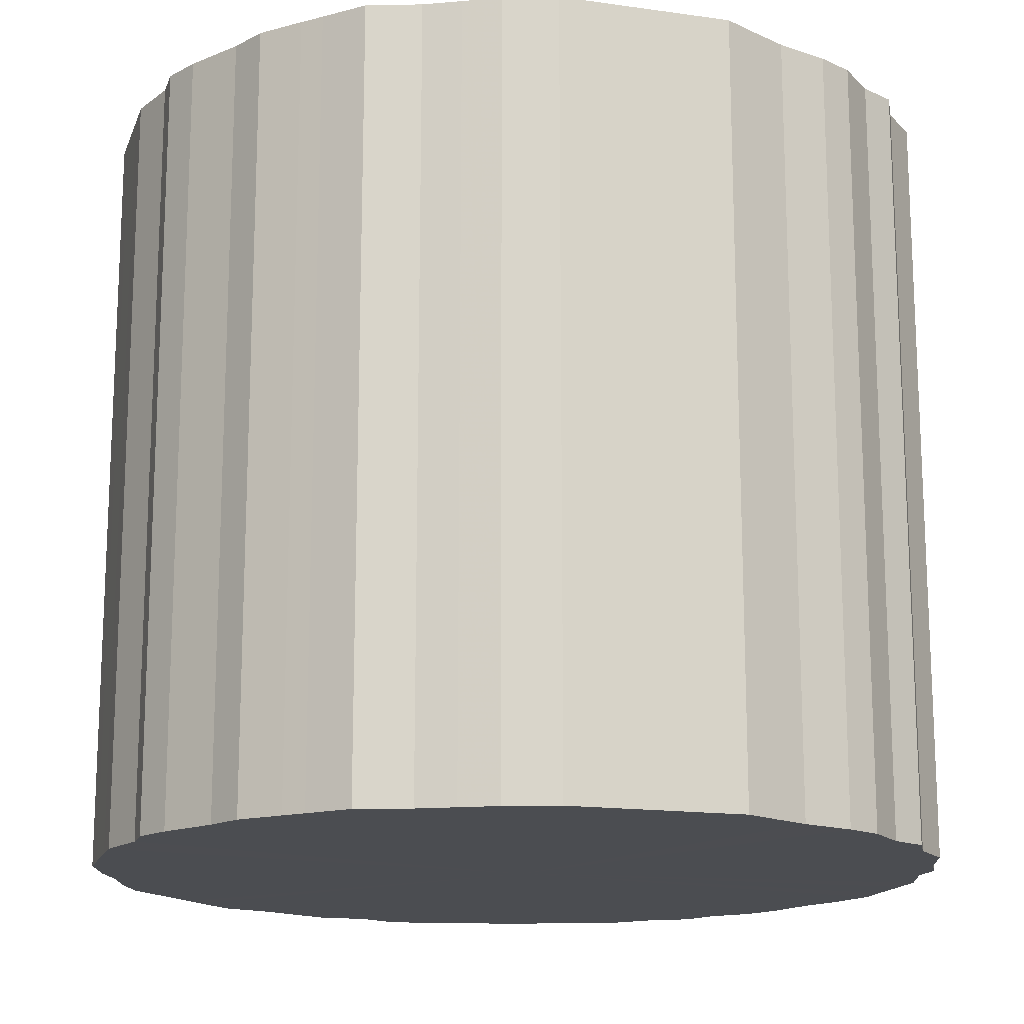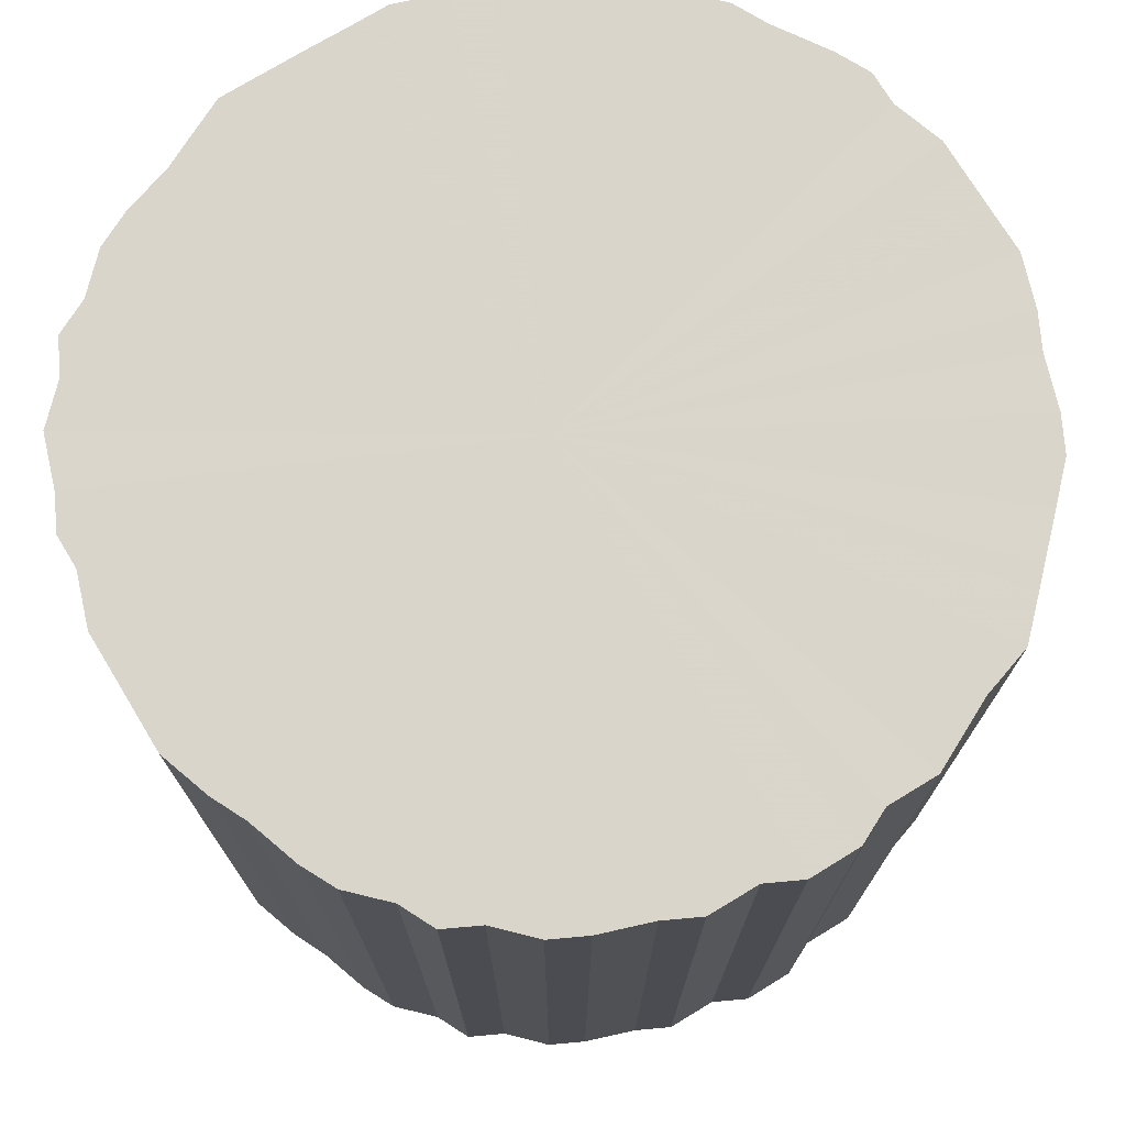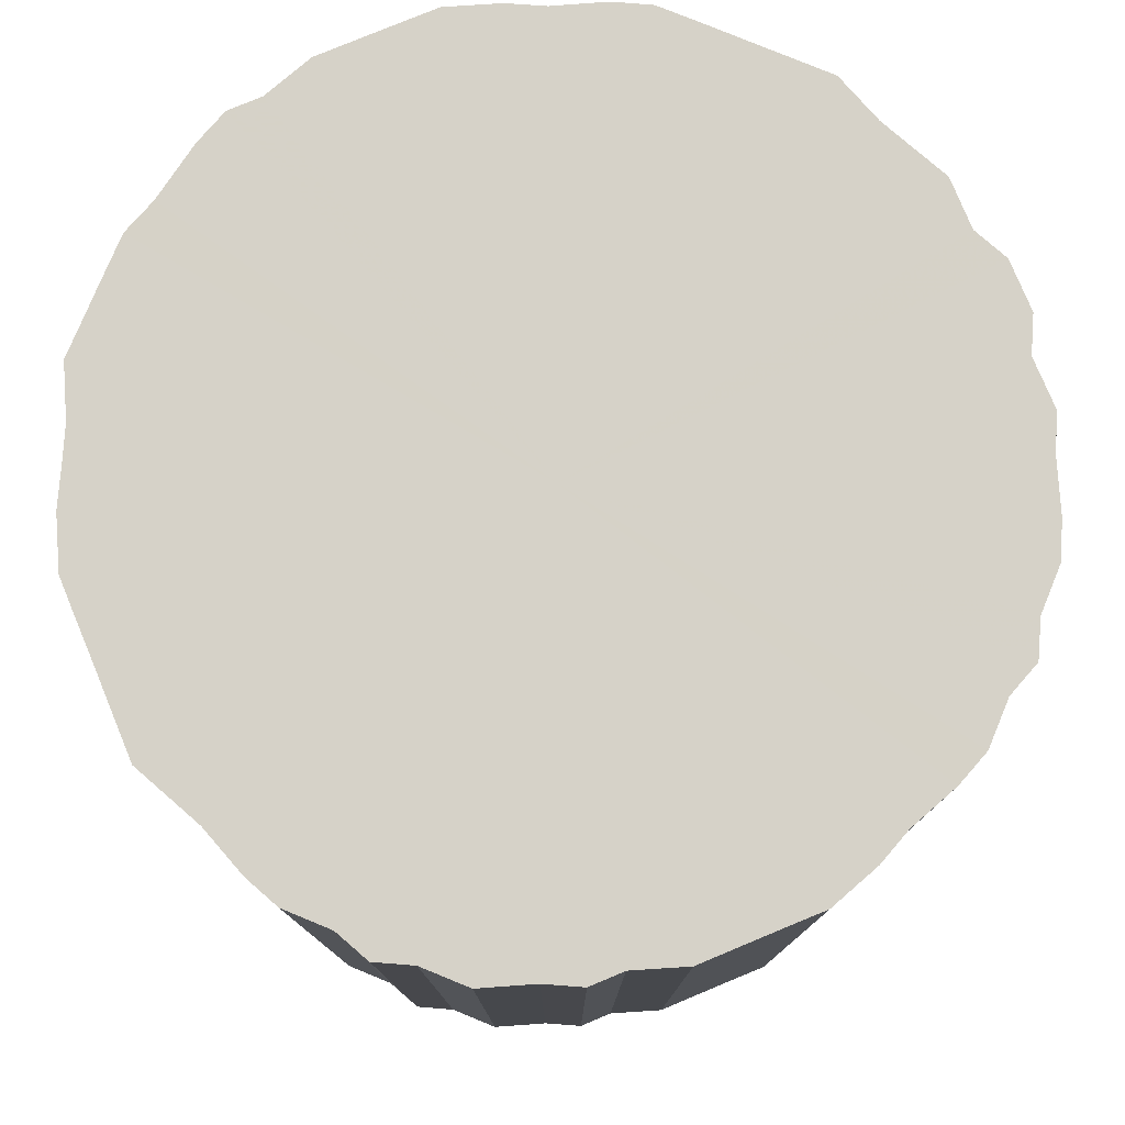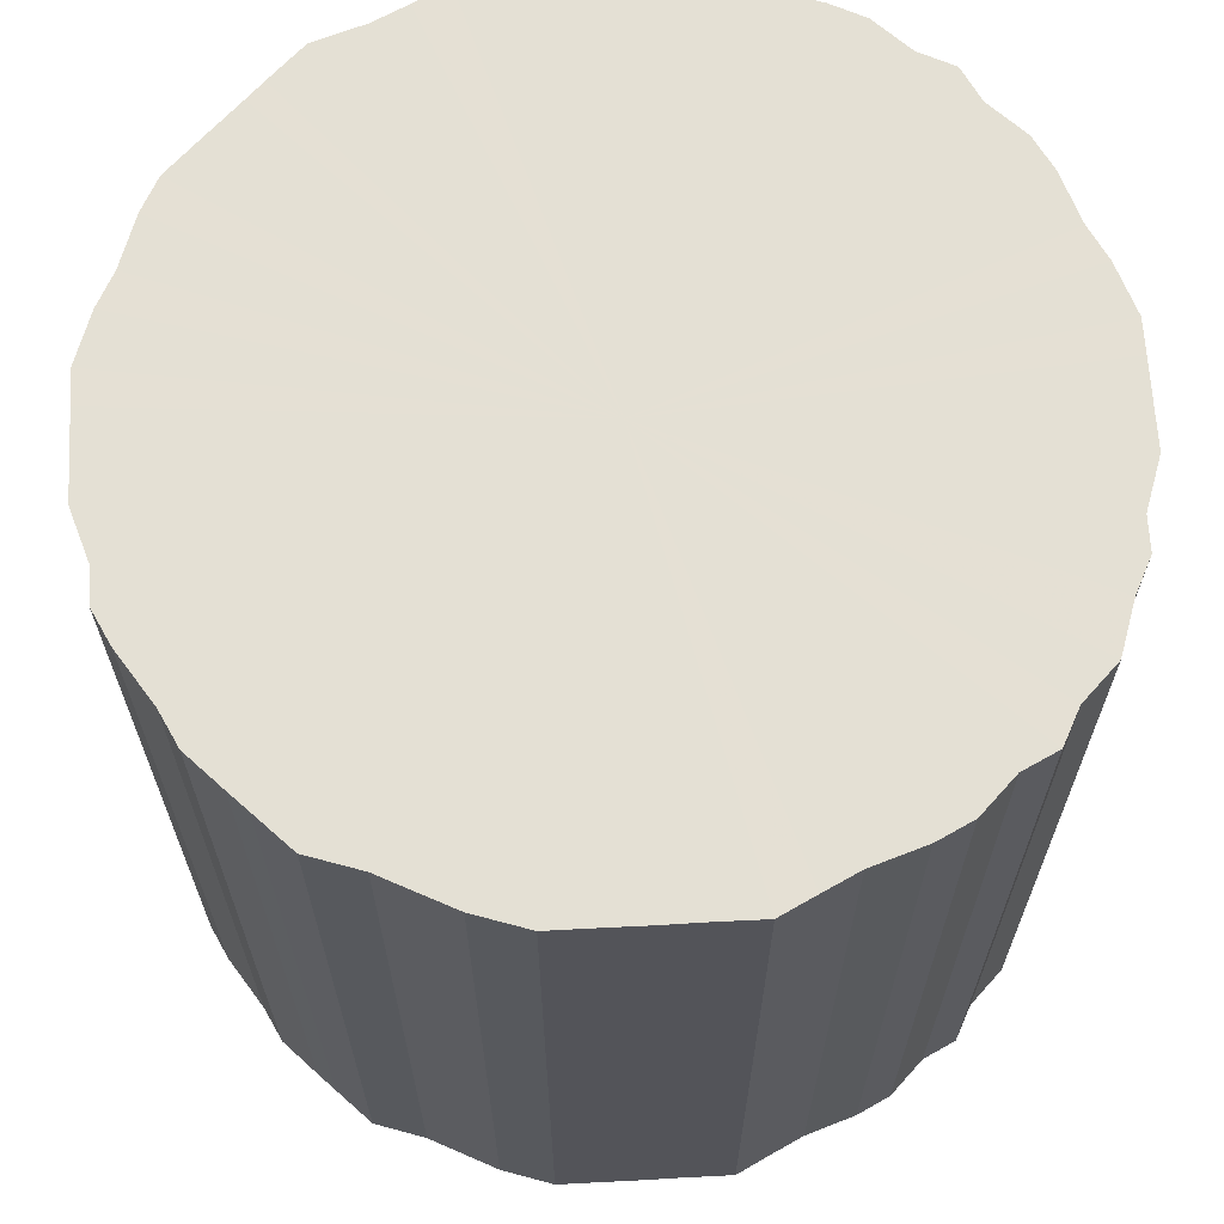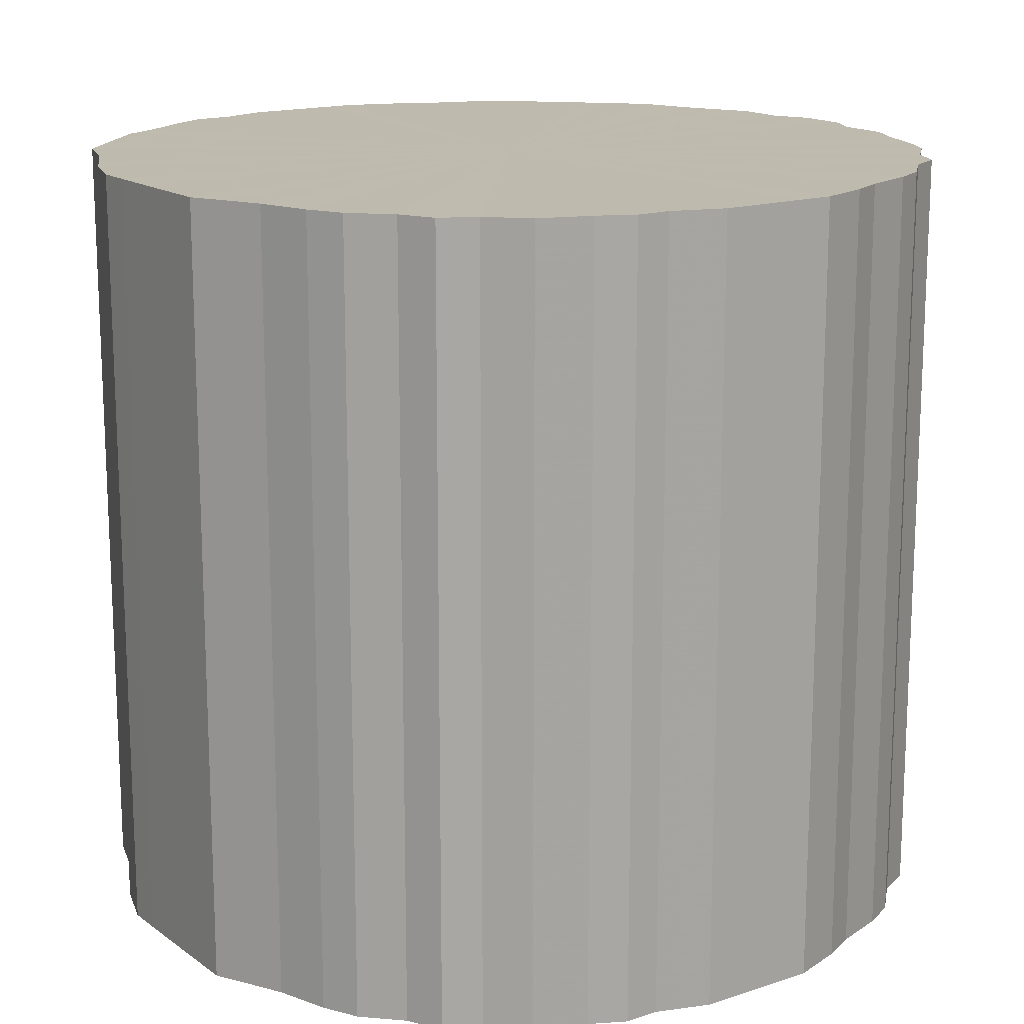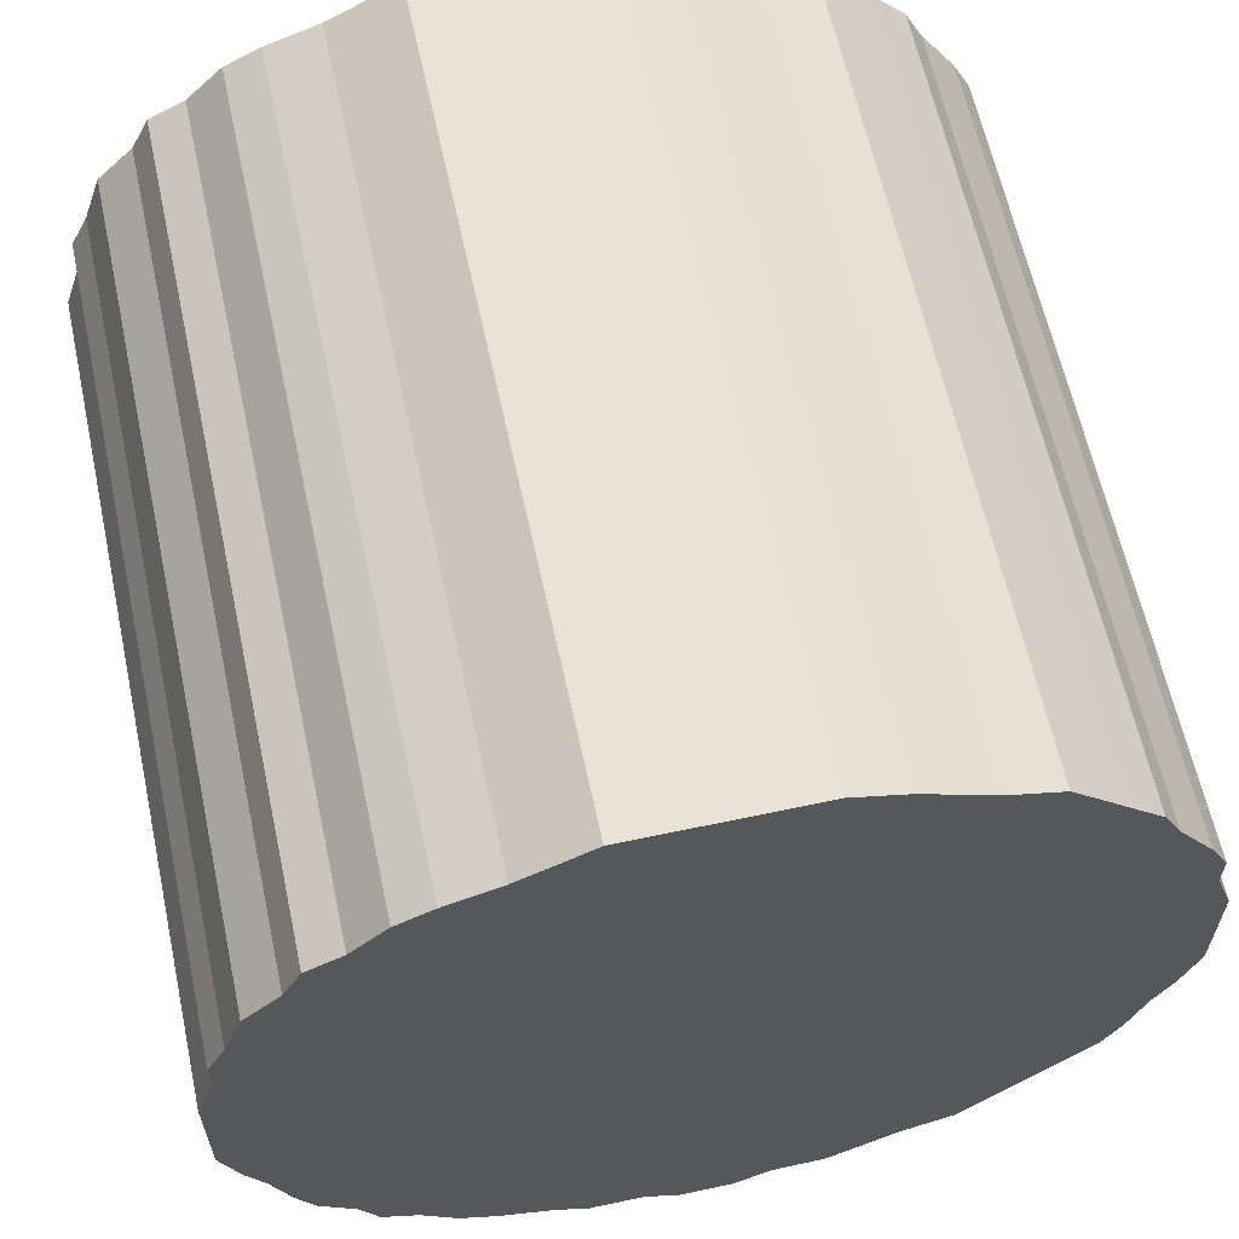
<metadata>
{"format":"obj","ext":"obj","renderer":"f3d","projection":"perspective","resolution":1024,"background":"white","views":[{"elev":-16.0,"azim":163.6,"up":"+Z"},{"elev":74.2,"azim":-31.3,"up":"+Z"},{"elev":78.4,"azim":-112.5,"up":"+Z"},{"elev":66.0,"azim":176.9,"up":"+Z"},{"elev":15.8,"azim":-124.7,"up":"+Z"},{"elev":62.3,"azim":-12.2,"up":"+Y"}]}
</metadata>
<code>
o 24065
v 2230 1869 10.28
v 2230 1869 10.28
v 2230 1869 10.73
v 2230 1869 10.28
v 2230 1869 10.73
v 2230 1869 10.28
v 2230 1869 10.73
v 2230 1869 10.28
v 2230 1869 10.73
v 2230 1869 10.28
v 2230 1869 10.73
v 2230 1869 10.28
v 2230 1869 10.73
v 2230 1869 10.28
v 2230 1869 10.73
v 2230 1869 10.28
v 2230 1869 10.73
v 2230 1869 10.28
v 2230 1869 10.73
v 2230 1869 10.28
v 2230 1869 10.73
v 2230 1869 10.28
v 2230 1869 10.73
v 2230 1869 10.28
v 2230 1869 10.73
v 2230 1869 10.28
v 2230 1869 10.73
v 2230 1869 10.28
v 2230 1869 10.73
v 2230 1869 10.28
v 2230 1869 10.73
v 2230 1869 10.28
v 2230 1869 10.73
v 2230 1869 10.28
v 2230 1869 10.73
v 2230 1869 10.28
v 2230 1869 10.73
v 2230 1869 10.28
v 2230 1869 10.73
v 2230 1869 10.28
v 2230 1869 10.73
v 2230 1869 10.28
v 2230 1869 10.73
v 2230 1869 10.28
v 2230 1869 10.73
v 2230 1869 10.28
v 2230 1869 10.73
v 2230 1869 10.28
v 2230 1869 10.73
v 2230 1869 10.28
v 2230 1869 10.73
v 2230 1869 10.28
v 2230 1869 10.73
v 2230 1869 10.28
v 2230 1869 10.73
v 2230 1869 10.28
v 2230 1869 10.73
v 2230 1869 10.28
v 2230 1869 10.73
v 2230 1869 10.28
v 2230 1869 10.73
v 2230 1869 10.28
v 2230 1869 10.73
v 2230 1869 10.28
v 2230 1869 10.73
v 2230 1869 10.28
v 2230 1869 10.73
v 2230 1868 10.28
v 2230 1869 10.73
v 2230 1869 10.28
v 2230 1869 10.73
v 2230 1868 10.28
v 2230 1868 10.73
v 2230 1868 10.28
v 2230 1868 10.73
v 2230 1868 10.28
v 2230 1868 10.73
v 2230 1868 10.28
v 2230 1868 10.73
v 2230 1868 10.28
v 2230 1868 10.73
v 2230 1868 10.28
v 2230 1868 10.73
v 2230 1868 10.28
v 2230 1868 10.73
v 2230 1868 10.28
v 2230 1868 10.73
v 2230 1868 10.28
v 2230 1868 10.73
v 2230 1868 10.28
v 2230 1868 10.73
v 2230 1868 10.28
v 2230 1868 10.73
v 2230 1868 10.28
v 2230 1868 10.73
v 2230 1868 10.28
v 2230 1868 10.73
v 2230 1868 10.28
v 2230 1868 10.73
v 2230 1868 10.28
v 2230 1868 10.73
v 2230 1868 10.28
v 2230 1868 10.73
v 2230 1868 10.28
v 2230 1868 10.73
v 2230 1868 10.28
v 2230 1868 10.73
v 2230 1868 10.28
v 2230 1868 10.73
v 2230 1868 10.28
v 2230 1868 10.73
v 2230 1868 10.28
v 2230 1868 10.73
v 2230 1868 10.28
v 2230 1868 10.73
v 2230 1868 10.28
v 2230 1868 10.73
v 2230 1868 10.28
v 2230 1868 10.73
v 2230 1868 10.28
v 2230 1868 10.73
v 2230 1868 10.73
v 2230 1869 10.73
v 2230 1869 10.28
v 2230 1869 10.73
v 2230 1869 10.28
v 2230 1869 10.73
v 2230 1869 10.73
v 2230 1869 10.28
v 2230 1869 10.73
v 2230 1869 10.28
v 2230 1869 10.28
v 2230 1869 10.73
v 2230 1869 10.73
v 2230 1869 10.28
v 2230 1869 10.73
v 2230 1869 10.28
v 2230 1869 10.28
v 2230 1869 10.73
v 2230 1869 10.73
v 2230 1869 10.28
v 2230 1869 10.73
v 2230 1869 10.28
v 2230 1869 10.28
v 2230 1869 10.73
v 2230 1869 10.73
v 2230 1869 10.28
v 2230 1869 10.73
v 2230 1869 10.28
v 2230 1869 10.28
v 2230 1869 10.73
v 2230 1869 10.73
v 2230 1869 10.28
v 2230 1869 10.73
v 2230 1869 10.28
v 2230 1869 10.28
v 2230 1869 10.73
v 2230 1869 10.73
v 2230 1869 10.28
v 2230 1869 10.73
v 2230 1869 10.28
v 2230 1869 10.28
v 2230 1869 10.73
v 2230 1869 10.73
v 2230 1869 10.28
v 2230 1869 10.73
v 2230 1869 10.28
v 2230 1869 10.28
v 2230 1869 10.73
v 2230 1869 10.73
v 2230 1869 10.28
v 2230 1869 10.73
v 2230 1869 10.28
v 2230 1869 10.28
v 2230 1869 10.73
v 2230 1869 10.73
v 2230 1869 10.28
v 2230 1868 10.73
v 2230 1869 10.28
v 2230 1869 10.28
v 2230 1869 10.73
v 2230 1868 10.73
v 2230 1868 10.28
v 2230 1868 10.73
v 2230 1868 10.28
v 2230 1869 10.28
v 2230 1869 10.73
v 2230 1868 10.73
v 2230 1868 10.28
v 2230 1868 10.73
v 2230 1868 10.28
v 2230 1869 10.28
v 2230 1869 10.73
v 2230 1868 10.73
v 2230 1868 10.28
v 2230 1868 10.73
v 2230 1868 10.28
v 2230 1869 10.28
v 2230 1869 10.73
v 2230 1868 10.73
v 2230 1868 10.28
v 2230 1868 10.73
v 2230 1868 10.28
v 2230 1869 10.28
v 2230 1869 10.73
v 2230 1868 10.73
v 2230 1868 10.28
v 2230 1868 10.73
v 2230 1868 10.28
v 2230 1869 10.28
v 2230 1869 10.73
v 2230 1868 10.73
v 2230 1868 10.28
v 2230 1868 10.73
v 2230 1868 10.28
v 2230 1869 10.28
v 2230 1869 10.73
v 2230 1868 10.73
v 2230 1868 10.28
v 2230 1868 10.73
v 2230 1868 10.28
v 2230 1868 10.28
v 2230 1868 10.73
v 2230 1868 10.73
v 2230 1868 10.28
v 2230 1868 10.73
v 2230 1868 10.28
v 2230 1868 10.28
v 2230 1868 10.73
v 2230 1868 10.73
v 2230 1868 10.28
v 2230 1868 10.73
v 2230 1868 10.28
v 2230 1868 10.28
v 2230 1868 10.73
v 2230 1868 10.73
v 2230 1868 10.28
v 2230 1868 10.73
v 2230 1868 10.28
v 2230 1868 10.28
v 2230 1868 10.73
v 2230 1868 10.73
v 2230 1868 10.28
v 2230 1868 10.28
v 2230 1869 10.28
v 2230 1869 10.28
v 2230 1869 10.28
v 2230 1869 10.28
v 2230 1869 10.28
v 2230 1869 10.28
v 2230 1869 10.28
v 2230 1869 10.28
v 2230 1869 10.28
v 2230 1869 10.28
v 2230 1869 10.28
v 2230 1869 10.28
v 2230 1869 10.28
v 2230 1869 10.28
v 2230 1869 10.28
v 2230 1869 10.28
v 2230 1869 10.28
v 2230 1869 10.28
v 2230 1869 10.28
v 2230 1869 10.28
v 2230 1869 10.28
v 2230 1869 10.28
v 2230 1869 10.28
v 2230 1869 10.28
v 2230 1869 10.28
v 2230 1869 10.28
v 2230 1869 10.28
v 2230 1869 10.28
v 2230 1869 10.28
v 2230 1869 10.28
v 2230 1869 10.28
v 2230 1869 10.28
v 2230 1869 10.28
v 2230 1869 10.28
v 2230 1869 10.28
v 2230 1868 10.28
v 2230 1869 10.28
v 2230 1868 10.28
v 2230 1868 10.28
v 2230 1868 10.28
v 2230 1868 10.28
v 2230 1868 10.28
v 2230 1868 10.28
v 2230 1868 10.28
v 2230 1868 10.28
v 2230 1868 10.28
v 2230 1868 10.28
v 2230 1868 10.28
v 2230 1868 10.28
v 2230 1868 10.28
v 2230 1868 10.28
v 2230 1868 10.28
v 2230 1868 10.28
v 2230 1868 10.28
v 2230 1868 10.28
v 2230 1868 10.28
v 2230 1868 10.28
v 2230 1868 10.28
v 2230 1868 10.28
v 2230 1868 10.28
v 2230 1868 10.28
v 2230 1868 10.28
v 2230 1869 10.73
v 2230 1869 10.73
v 2230 1869 10.73
v 2230 1869 10.73
v 2230 1869 10.73
v 2230 1869 10.73
v 2230 1869 10.73
v 2230 1869 10.73
v 2230 1869 10.73
v 2230 1869 10.73
v 2230 1869 10.73
v 2230 1869 10.73
v 2230 1869 10.73
v 2230 1869 10.73
v 2230 1869 10.73
v 2230 1869 10.73
v 2230 1869 10.73
v 2230 1869 10.73
v 2230 1869 10.73
v 2230 1869 10.73
v 2230 1869 10.73
v 2230 1869 10.73
v 2230 1869 10.73
v 2230 1869 10.73
v 2230 1869 10.73
v 2230 1869 10.73
v 2230 1869 10.73
v 2230 1869 10.73
v 2230 1869 10.73
v 2230 1869 10.73
v 2230 1869 10.73
v 2230 1869 10.73
v 2230 1869 10.73
v 2230 1869 10.73
v 2230 1869 10.73
v 2230 1869 10.73
v 2230 1868 10.73
v 2230 1868 10.73
v 2230 1868 10.73
v 2230 1868 10.73
v 2230 1868 10.73
v 2230 1868 10.73
v 2230 1868 10.73
v 2230 1868 10.73
v 2230 1868 10.73
v 2230 1868 10.73
v 2230 1868 10.73
v 2230 1868 10.73
v 2230 1868 10.73
v 2230 1868 10.73
v 2230 1868 10.73
v 2230 1868 10.73
v 2230 1868 10.73
v 2230 1868 10.73
v 2230 1868 10.73
v 2230 1868 10.73
v 2230 1868 10.73
v 2230 1868 10.73
v 2230 1868 10.73
v 2230 1868 10.73
v 2230 1868 10.73
v 2230 1868 10.73
f 1 2 3
f 2 4 5
f 6 1 7
f 4 8 9
f 10 6 11
f 8 12 13
f 14 10 15
f 12 16 17
f 18 14 19
f 16 20 21
f 22 18 23
f 20 24 25
f 26 22 27
f 24 28 29
f 30 26 31
f 28 32 33
f 34 30 35
f 32 36 37
f 38 34 39
f 36 40 41
f 42 38 43
f 40 44 45
f 46 42 47
f 44 48 49
f 50 46 51
f 48 52 53
f 54 50 55
f 52 56 57
f 58 54 59
f 56 60 61
f 62 58 63
f 60 64 65
f 66 62 67
f 64 68 69
f 70 66 71
f 68 72 73
f 74 70 75
f 72 76 77
f 78 74 79
f 76 80 81
f 82 78 83
f 80 84 85
f 86 82 87
f 84 88 89
f 90 86 91
f 88 92 93
f 94 90 95
f 92 96 97
f 98 94 99
f 96 100 101
f 102 98 103
f 100 104 105
f 106 102 107
f 104 108 109
f 110 106 111
f 108 112 113
f 114 110 115
f 112 116 117
f 118 114 119
f 116 120 121
f 120 118 122
f 123 124 125
f 125 126 127
f 128 129 123
f 130 131 128
f 127 132 133
f 134 135 130
f 136 137 134
f 133 138 139
f 140 141 136
f 142 143 140
f 139 144 145
f 146 147 142
f 148 149 146
f 145 150 151
f 152 153 148
f 154 155 152
f 151 156 157
f 158 159 154
f 160 161 158
f 157 162 163
f 164 165 160
f 166 167 164
f 163 168 169
f 170 171 166
f 172 173 170
f 169 174 175
f 176 177 172
f 178 179 176
f 175 180 181
f 182 183 178
f 184 185 182
f 181 186 187
f 188 189 184
f 190 191 188
f 187 192 193
f 194 195 190
f 196 197 194
f 193 198 199
f 200 201 196
f 202 203 200
f 199 204 205
f 206 207 202
f 208 209 206
f 205 210 211
f 212 213 208
f 214 215 212
f 211 216 217
f 218 219 214
f 220 221 218
f 217 222 223
f 224 225 220
f 226 227 224
f 223 228 229
f 230 231 226
f 232 233 230
f 229 234 235
f 236 237 232
f 238 239 236
f 235 240 241
f 242 243 238
f 241 244 242
f 245 246 247
f 245 248 246
f 245 247 249
f 245 250 248
f 245 249 251
f 245 252 250
f 245 251 253
f 245 254 252
f 245 253 255
f 245 256 254
f 245 255 257
f 245 258 256
f 245 257 259
f 245 260 258
f 245 259 261
f 245 262 260
f 245 261 263
f 245 264 262
f 245 263 265
f 245 266 264
f 245 265 267
f 245 268 266
f 245 267 269
f 245 270 268
f 245 269 271
f 245 272 270
f 245 271 273
f 245 274 272
f 245 273 275
f 245 276 274
f 245 275 277
f 245 278 276
f 245 277 279
f 245 280 278
f 245 279 281
f 245 282 280
f 245 281 283
f 245 284 282
f 245 283 285
f 245 286 284
f 245 285 287
f 245 288 286
f 245 287 289
f 245 290 288
f 245 289 291
f 245 292 290
f 245 291 293
f 245 294 292
f 245 293 295
f 245 296 294
f 245 295 297
f 245 298 296
f 245 297 299
f 245 300 298
f 245 299 301
f 245 302 300
f 245 301 303
f 245 304 302
f 245 303 305
f 245 306 304
f 245 305 306
f 307 308 309
f 307 310 308
f 307 309 311
f 307 312 310
f 307 311 313
f 307 314 312
f 307 313 315
f 307 316 314
f 307 315 317
f 307 318 316
f 307 317 319
f 307 320 318
f 307 319 321
f 307 322 320
f 307 321 323
f 307 324 322
f 307 323 325
f 307 326 324
f 307 325 327
f 307 328 326
f 307 327 329
f 307 330 328
f 307 329 331
f 307 332 330
f 307 331 333
f 307 334 332
f 307 333 335
f 307 336 334
f 307 335 337
f 307 338 336
f 307 337 339
f 307 340 338
f 307 339 341
f 307 342 340
f 307 341 343
f 307 344 342
f 307 343 345
f 307 346 344
f 307 345 347
f 307 348 346
f 307 347 349
f 307 350 348
f 307 349 351
f 307 352 350
f 307 351 353
f 307 354 352
f 307 353 355
f 307 356 354
f 307 355 357
f 307 358 356
f 307 357 359
f 307 360 358
f 307 359 361
f 307 362 360
f 307 361 363
f 307 364 362
f 307 363 365
f 307 366 364
f 307 365 367
f 307 368 366
f 307 367 368

</code>
